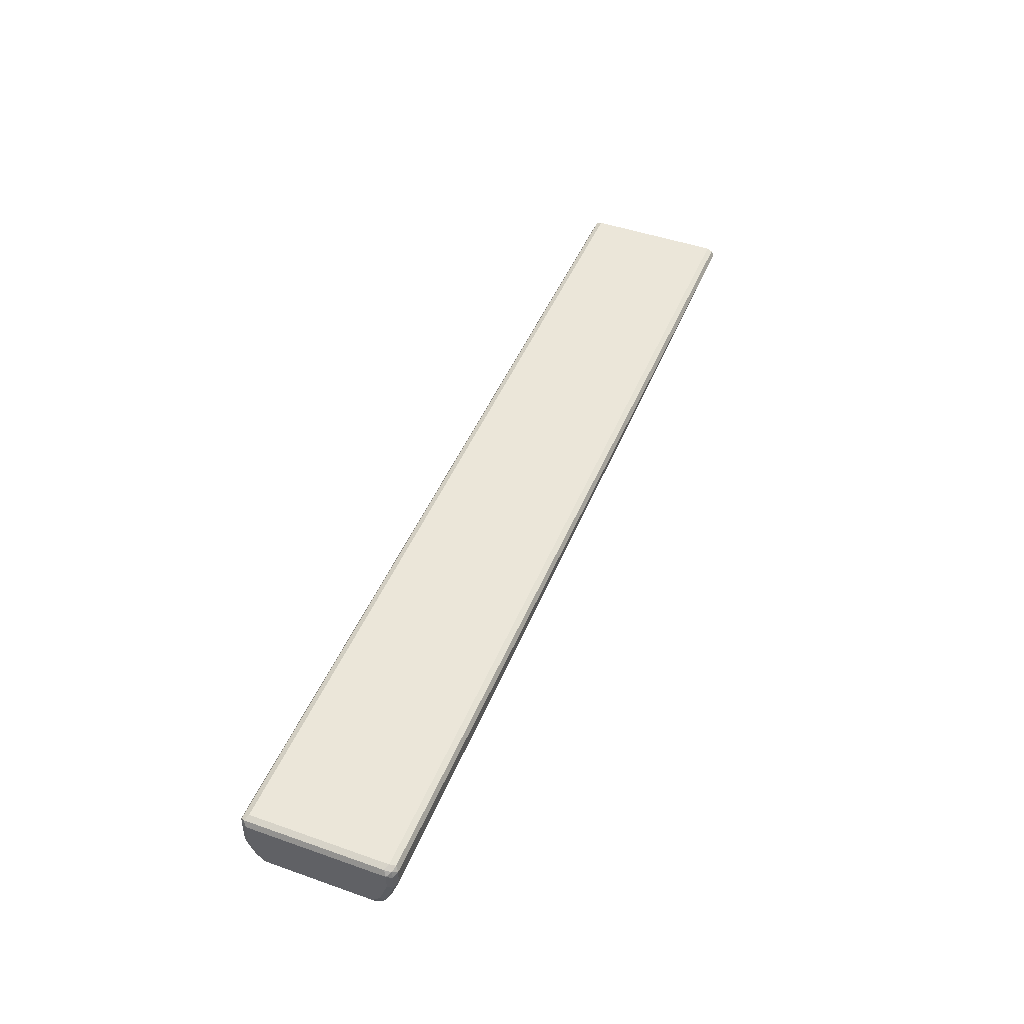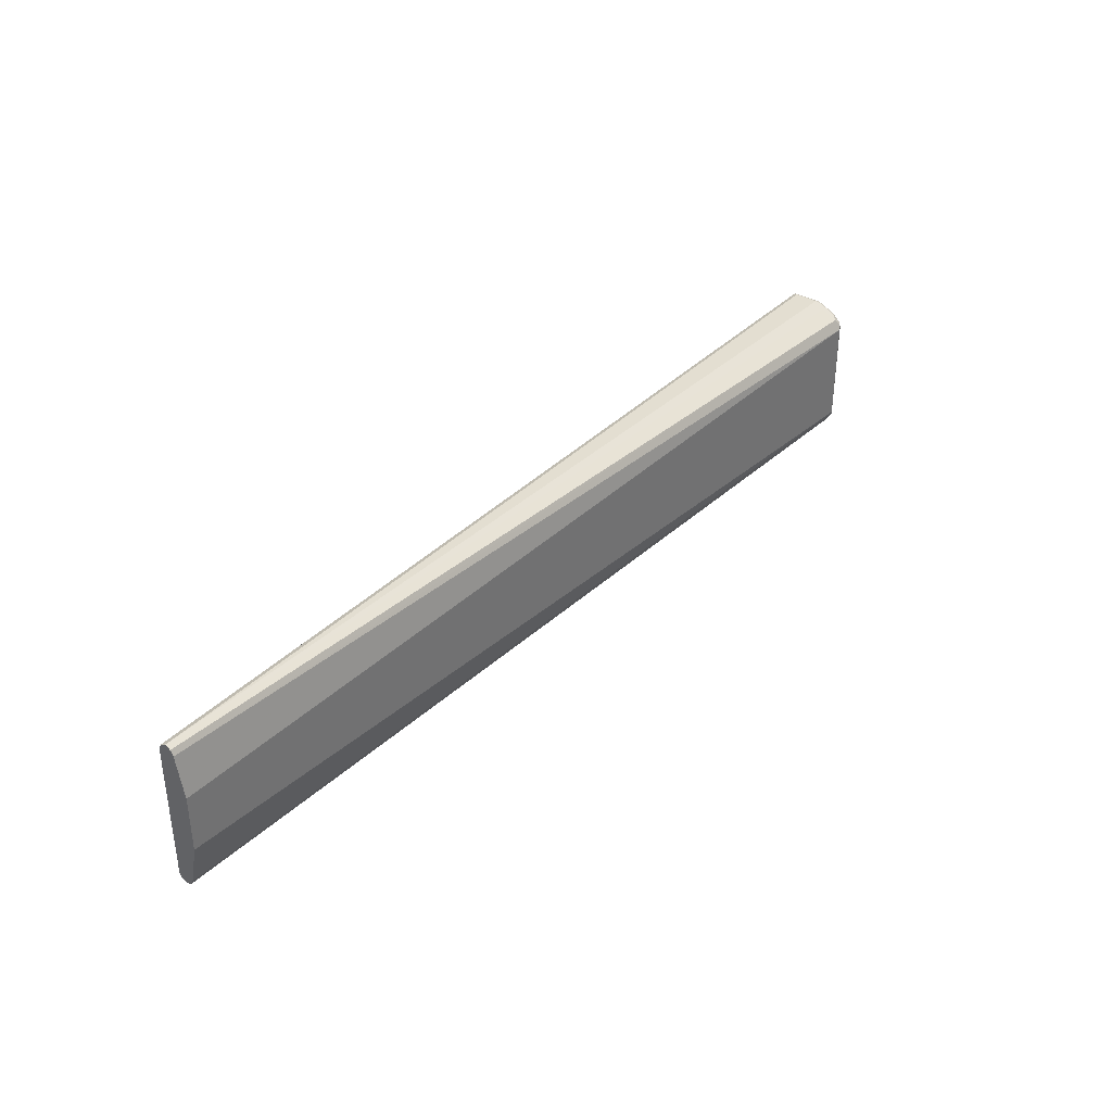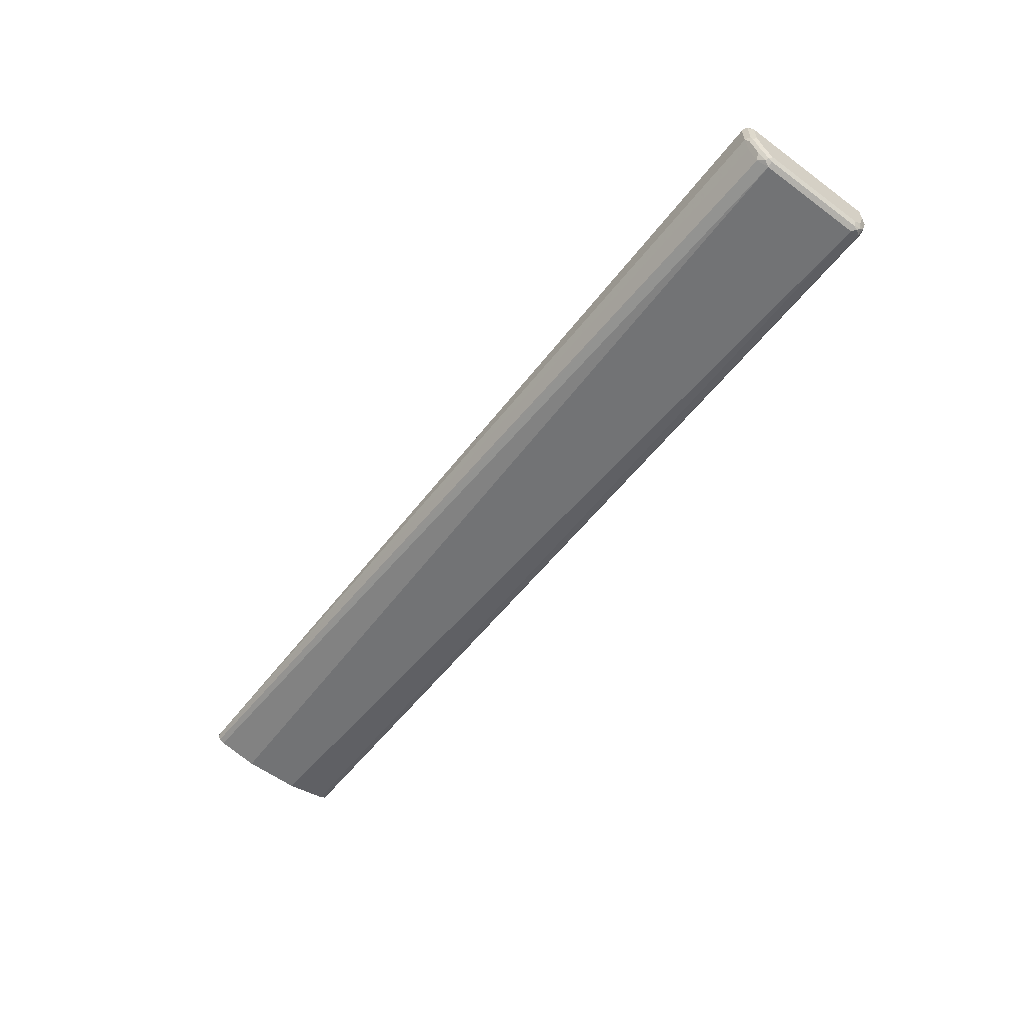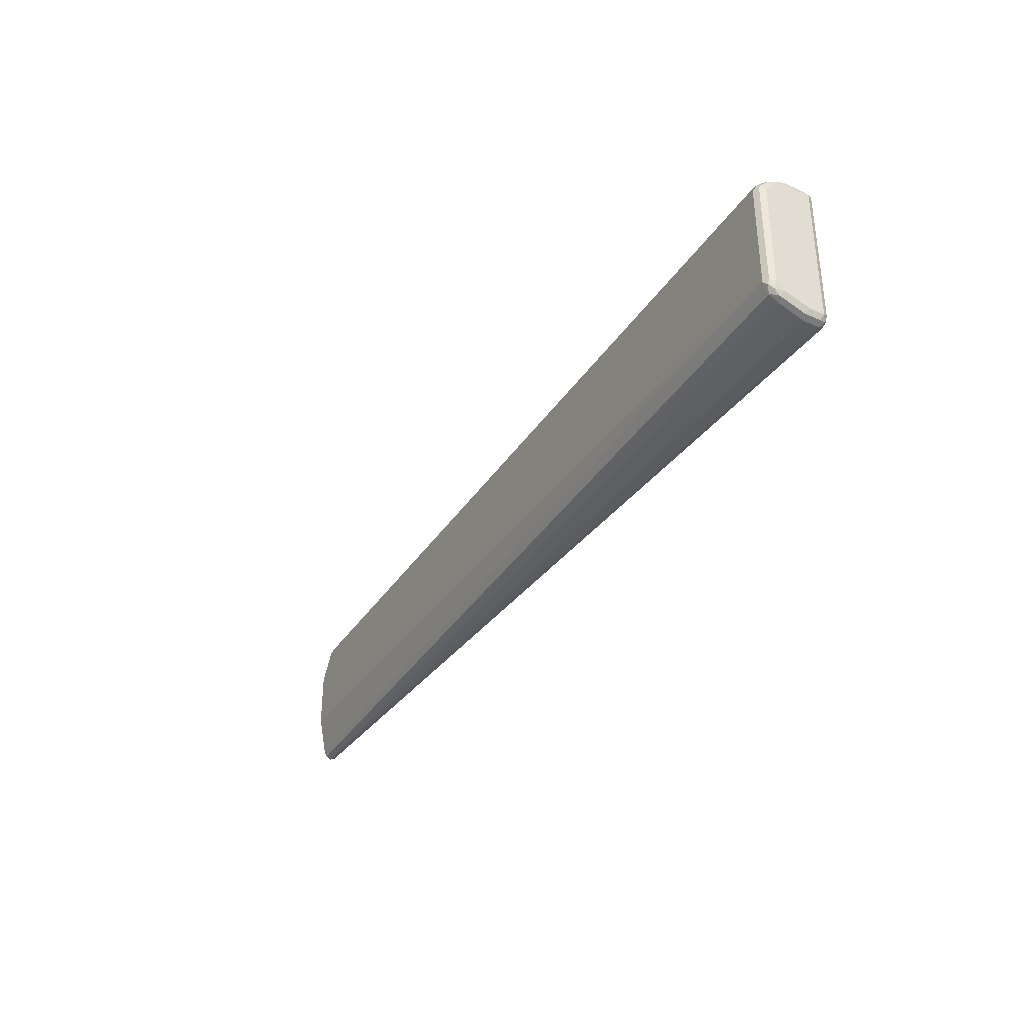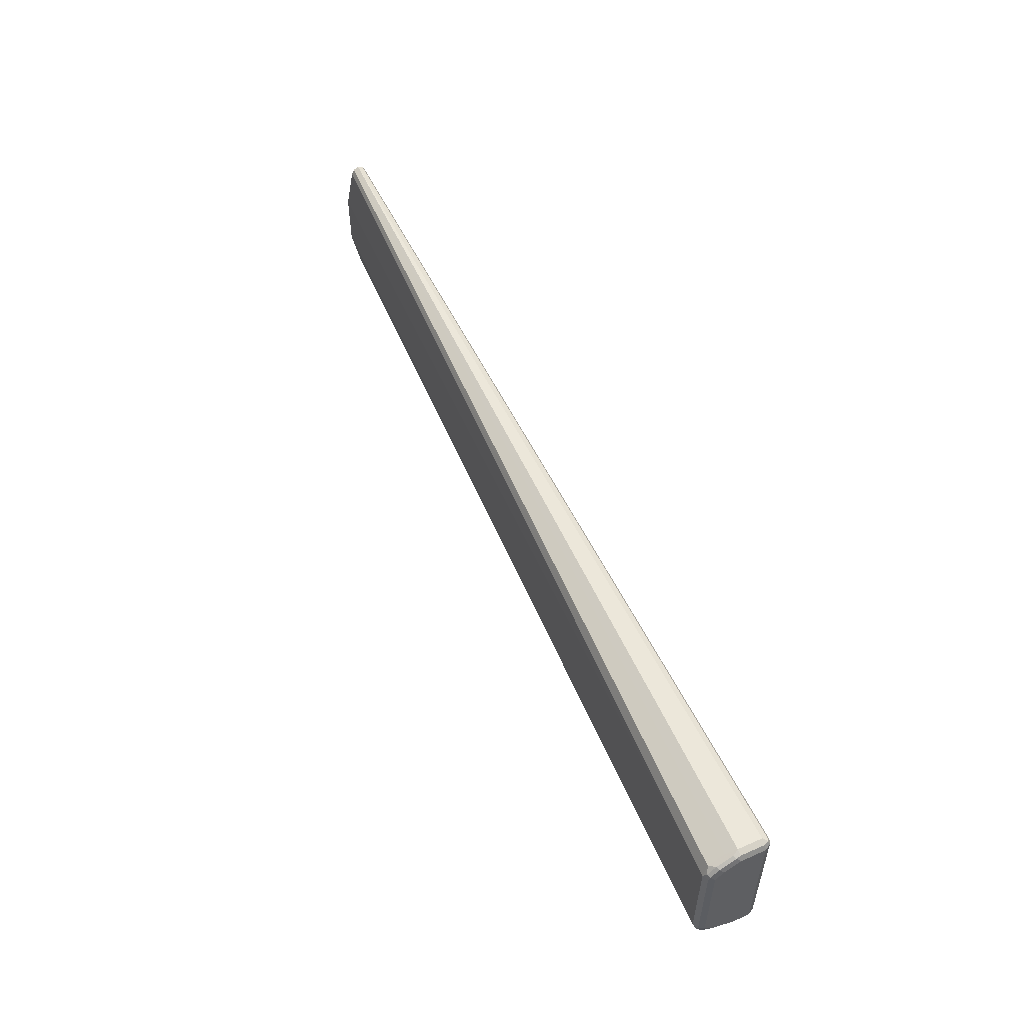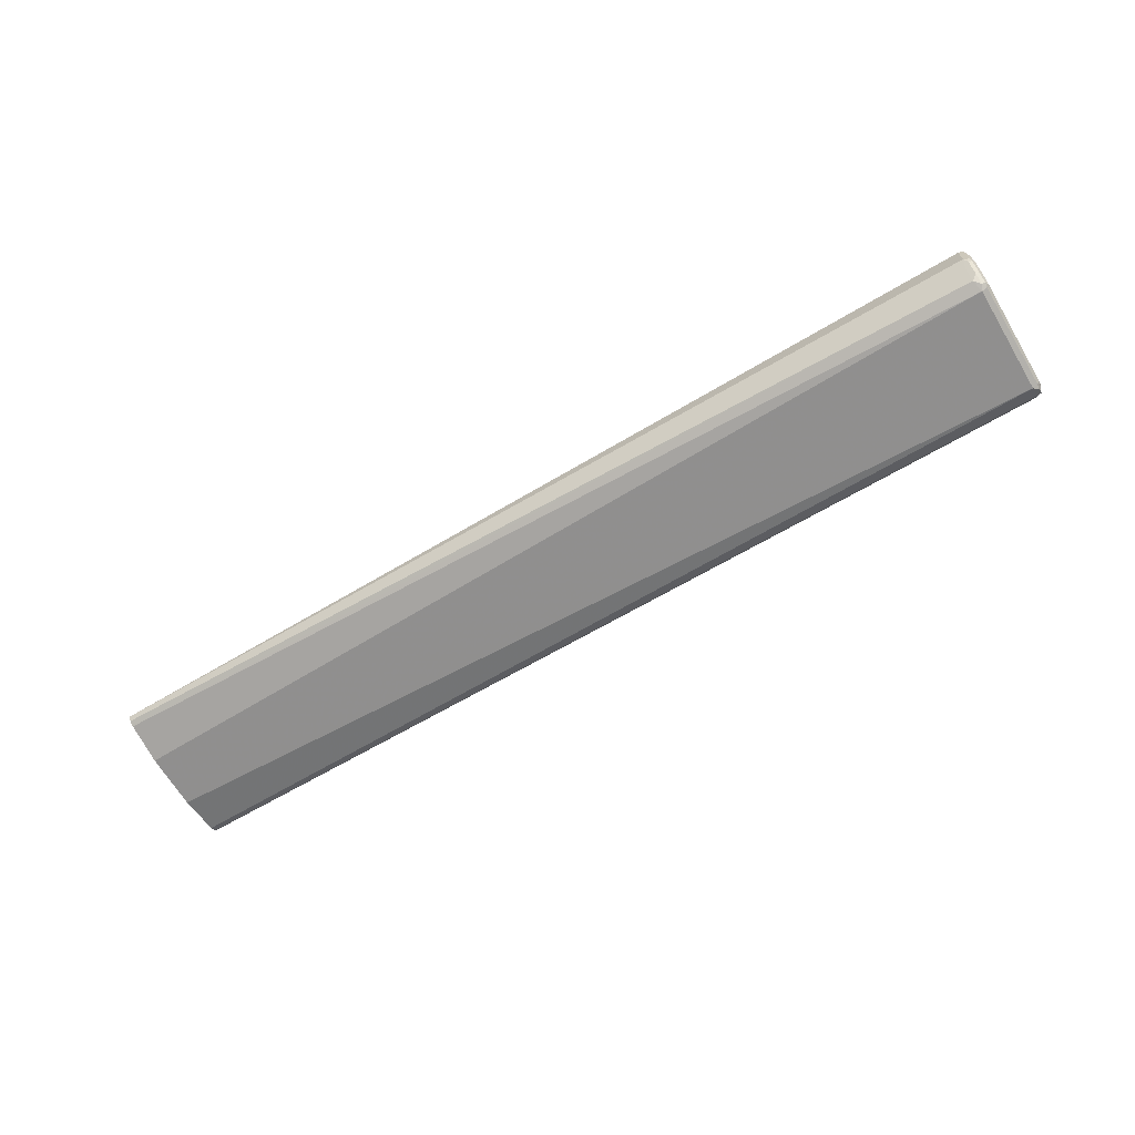
<metadata>
{"format":"obj","ext":"obj","renderer":"f3d","projection":"perspective","resolution":1024,"background":"white","views":[{"elev":46.7,"azim":111.8,"up":"+Y"},{"elev":36.2,"azim":-52.2,"up":"+Z"},{"elev":-58.0,"azim":52.6,"up":"+Y"},{"elev":-34.6,"azim":59.2,"up":"+Z"},{"elev":53.9,"azim":64.9,"up":"+Z"},{"elev":-66.9,"azim":30.8,"up":"+Y"}]}
</metadata>
<code>
v 0.9111 -0.2603 -0.07007
v 0.9078 -0.2537 -0.06674
v 0.9161 -0.2553 -0.06508
v 0.9178 -0.2637 -0.06674
v 0.9111 -0.2804 -0.07007
v -0.2393 -0.2603 -0.07007
v -0.2393 -0.2594 -0.0696
v 0.9111 -0.2503 -0.06007
v -0.2393 -0.2537 -0.06674
v 0.9178 -0.2537 -0.05674
v 0.9212 -0.2603 -0.06007
v 0.9178 -0.2837 -0.06674
v 0.9111 -0.3104 -0.06007
v -0.2393 -0.267 -0.06674
v 0.9061 -0.3154 -0.05756
v 0.9111 -0.2503 0.1101
v -0.2393 -0.2503 -0.06007
v 0.9178 -0.2537 0.1135
v 0.9212 -0.2603 0.1101
v 0.9212 -0.2804 -0.06007
v 0.9178 -0.3137 -0.05674
v 0.9111 -0.3171 -0.05674
v -0.2393 -0.2703 -0.06007
v 0.9111 -0.3237 -0.05338
v 0.9111 -0.2537 0.1168
v -0.2393 -0.2503 0.1101
v -0.2393 -0.2533 0.1162
v 0.9161 -0.2553 0.1176
v 0.9212 -0.2904 0.1101
v 0.9178 -0.2603 0.1168
v 0.9212 -0.3104 -0.05005
v 0.9161 -0.3179 -0.05506
v 0.9185 -0.3217 -0.05005
v -0.2393 -0.2804 -0.009996
v 0.9111 -0.3271 -0.04672
v 0.9111 -0.3304 -0.04003
v 0.9161 -0.3279 -0.04504
v -0.2393 -0.2537 0.1168
v 0.9111 -0.2603 0.1201
v -0.2393 -0.2597 0.1198
v 0.9212 -0.3104 0.1001
v 0.9178 -0.2904 0.1168
v 0.9185 -0.2954 0.1151
v 0.9212 -0.3204 -0.04003
v 0.9178 -0.3271 -0.04003
v -0.2393 -0.2804 0.06006
v 0.9111 -0.3304 0.0901
v 0.9111 -0.2904 0.1201
v -0.2393 -0.2603 0.1201
v 0.9212 -0.3204 0.0901
v 0.9185 -0.3154 0.1051
v 0.9145 -0.297 0.1168
v 0.9145 -0.3171 0.1068
v 0.9178 -0.3271 0.0901
v -0.2393 -0.2703 0.1101
v 0.9145 -0.3271 0.09678
v 0.9078 -0.3237 0.1034
v 0.9078 -0.3037 0.1135
v 0.9111 -0.3104 0.1101
v -0.2393 -0.2622 0.1192
v 0.9185 -0.3254 0.09511
v -0.2393 -0.267 0.1168
f 1 2 3
f 35 37 36
f 34 47 46
f 34 36 47
f 33 45 37
f 33 44 45
f 31 44 33
f 30 48 42
f 30 39 48
f 29 51 41
f 29 43 51
f 29 42 43
f 28 40 39
f 36 37 45
f 28 38 40
f 25 38 28
f 25 27 38
f 24 37 35
f 24 33 37
f 24 32 33
f 23 36 34
f 23 35 36
f 21 33 32
f 21 31 33
f 21 24 22
f 21 32 24
f 20 31 21
f 28 39 30
f 36 45 54
f 36 54 47
f 39 40 49
f 57 58 60
f 57 59 58
f 55 57 62
f 54 61 56
f 53 57 56
f 53 59 57
f 51 56 61
f 51 53 56
f 50 61 54
f 49 60 58
f 48 49 58
f 48 53 52
f 48 59 53
f 48 58 59
f 47 57 55
f 47 56 57
f 47 54 56
f 46 47 55
f 44 54 45
f 44 50 54
f 43 53 51
f 43 52 53
f 42 48 52
f 42 52 43
f 41 61 50
f 41 51 61
f 39 49 48
f 19 42 29
f 19 30 42
f 57 60 62
f 18 25 28
f 6 49 40
f 6 60 49
f 6 62 60
f 6 55 62
f 6 46 55
f 6 34 46
f 6 23 34
f 6 14 23
f 5 13 6
f 5 21 13
f 5 12 21
f 4 11 20
f 6 40 38
f 3 11 4
f 3 8 10
f 2 17 8
f 2 9 17
f 2 7 9
f 2 8 3
f 1 7 2
f 1 6 7
f 1 5 6
f 1 12 5
f 1 4 12
f 1 3 4
f 19 28 30
f 3 10 11
f 6 38 27
f 4 20 12
f 6 26 17
f 6 27 26
f 16 27 25
f 16 26 27
f 16 25 18
f 15 22 24
f 14 35 23
f 14 24 35
f 14 15 24
f 13 21 22
f 12 20 21
f 11 31 20
f 11 44 31
f 11 50 44
f 13 22 15
f 18 28 19
f 6 17 9
f 11 41 50
f 6 13 15
f 6 15 14
f 8 16 18
f 8 18 10
f 6 9 7
f 8 26 16
f 10 18 19
f 10 19 11
f 11 19 29
f 11 29 41
f 8 17 26

</code>
